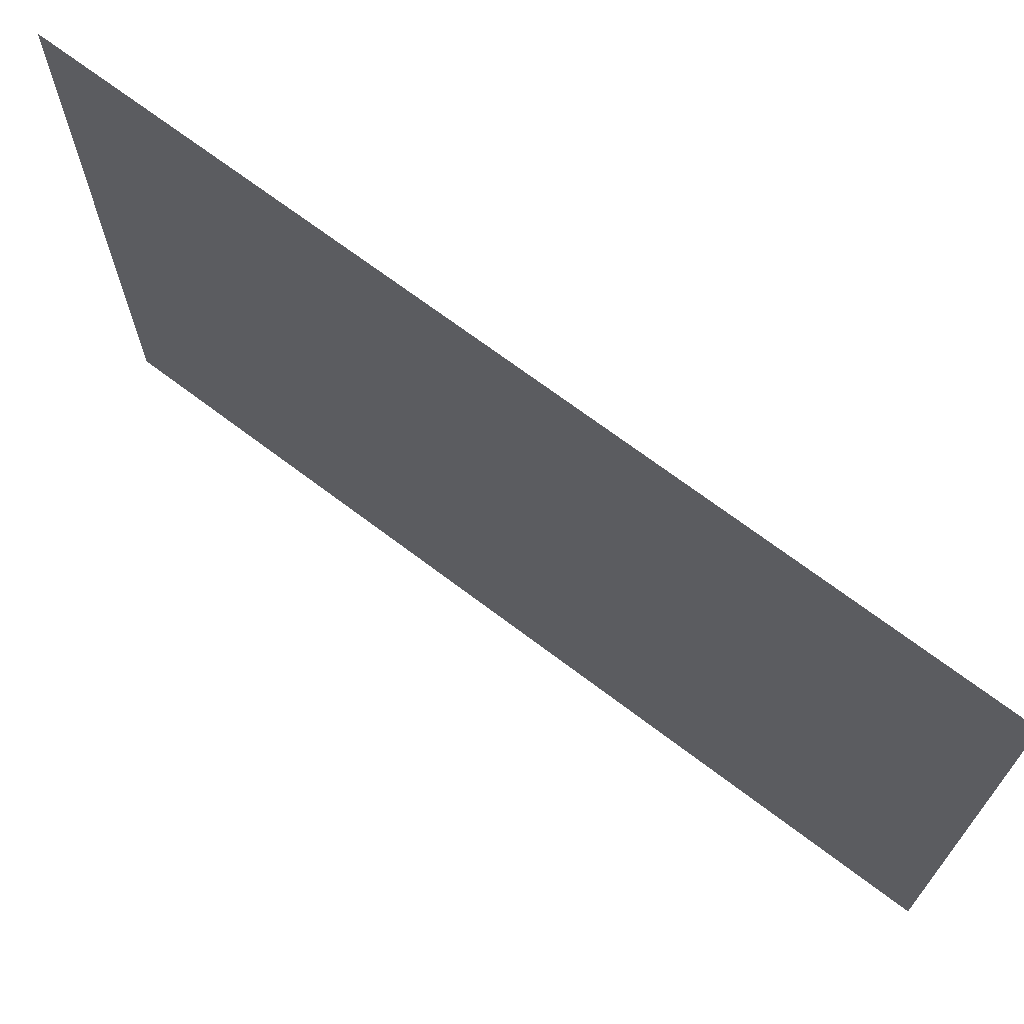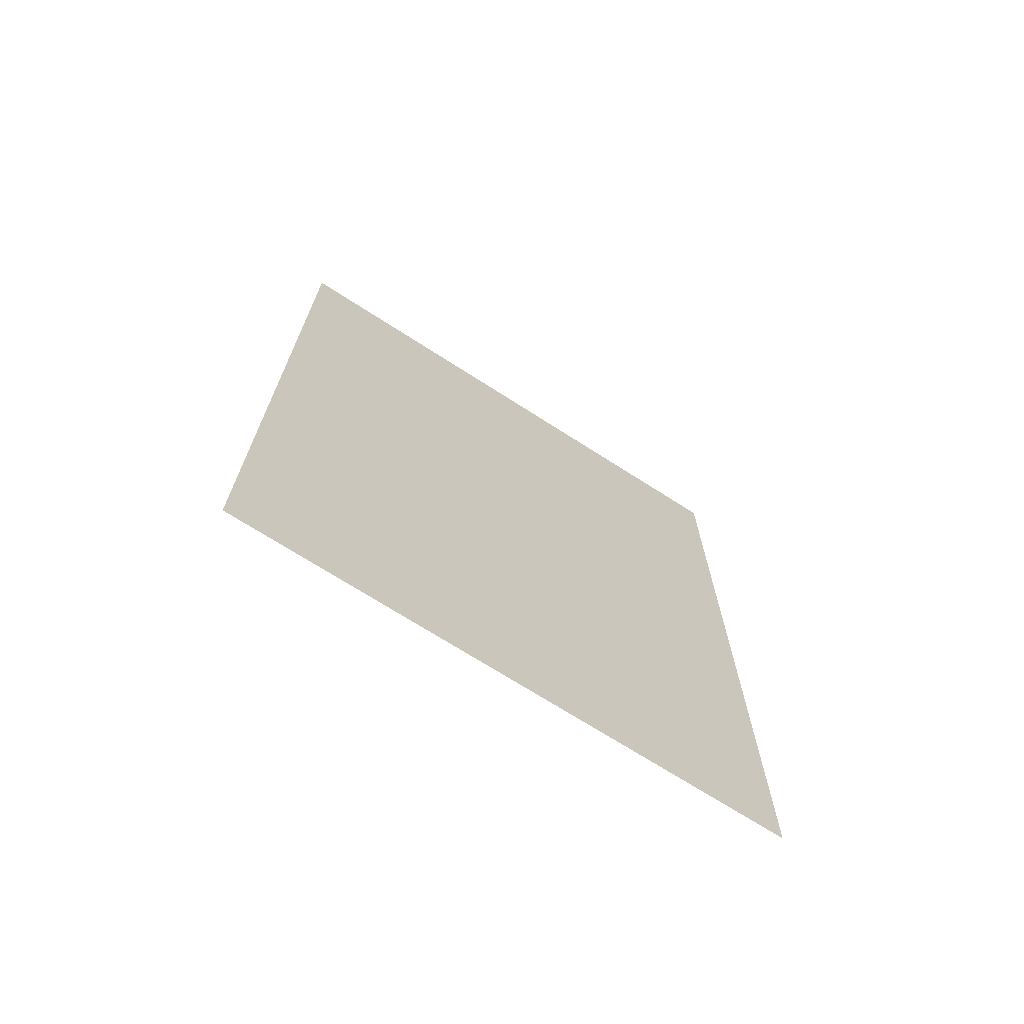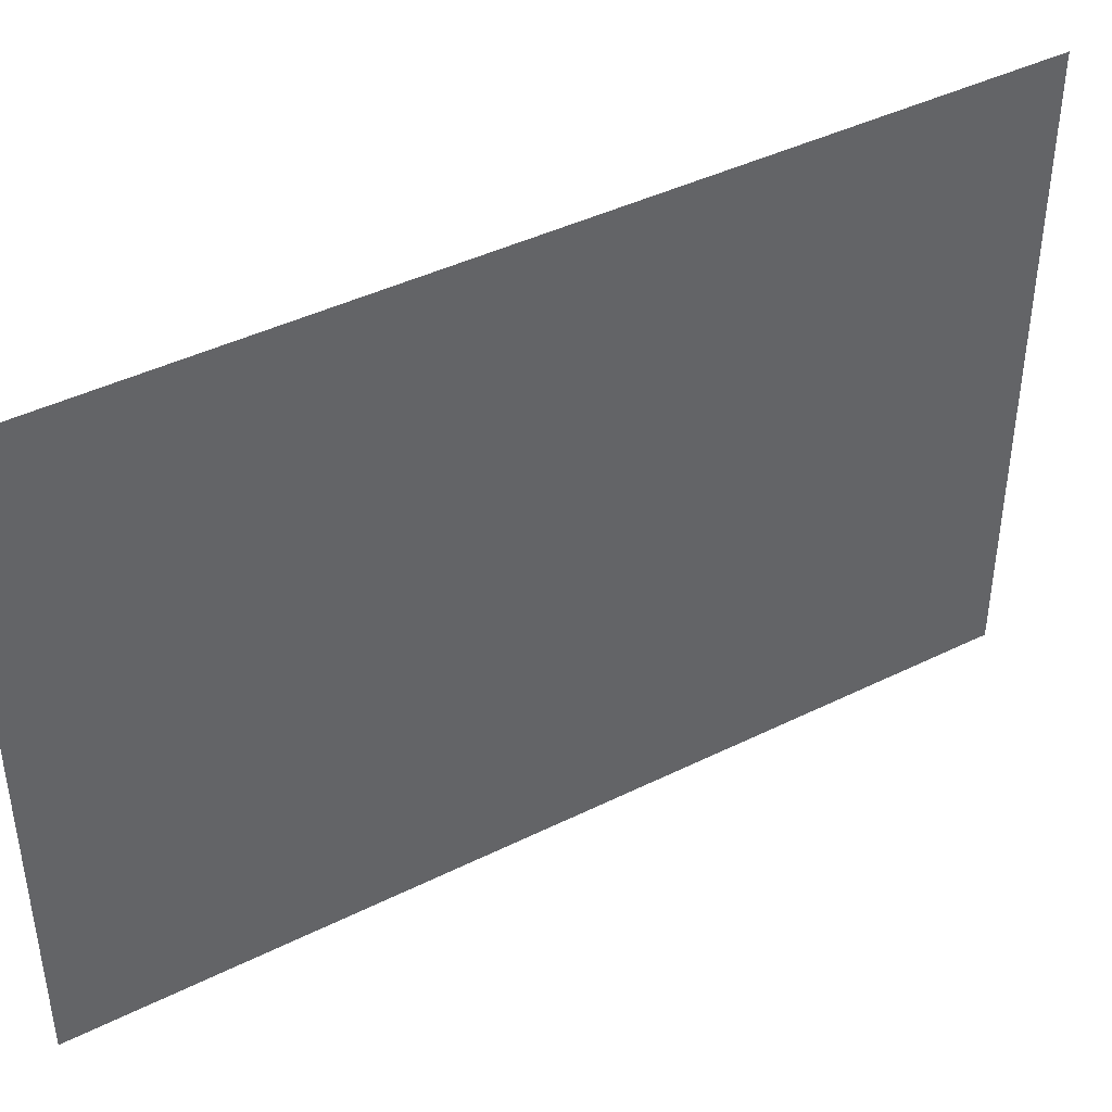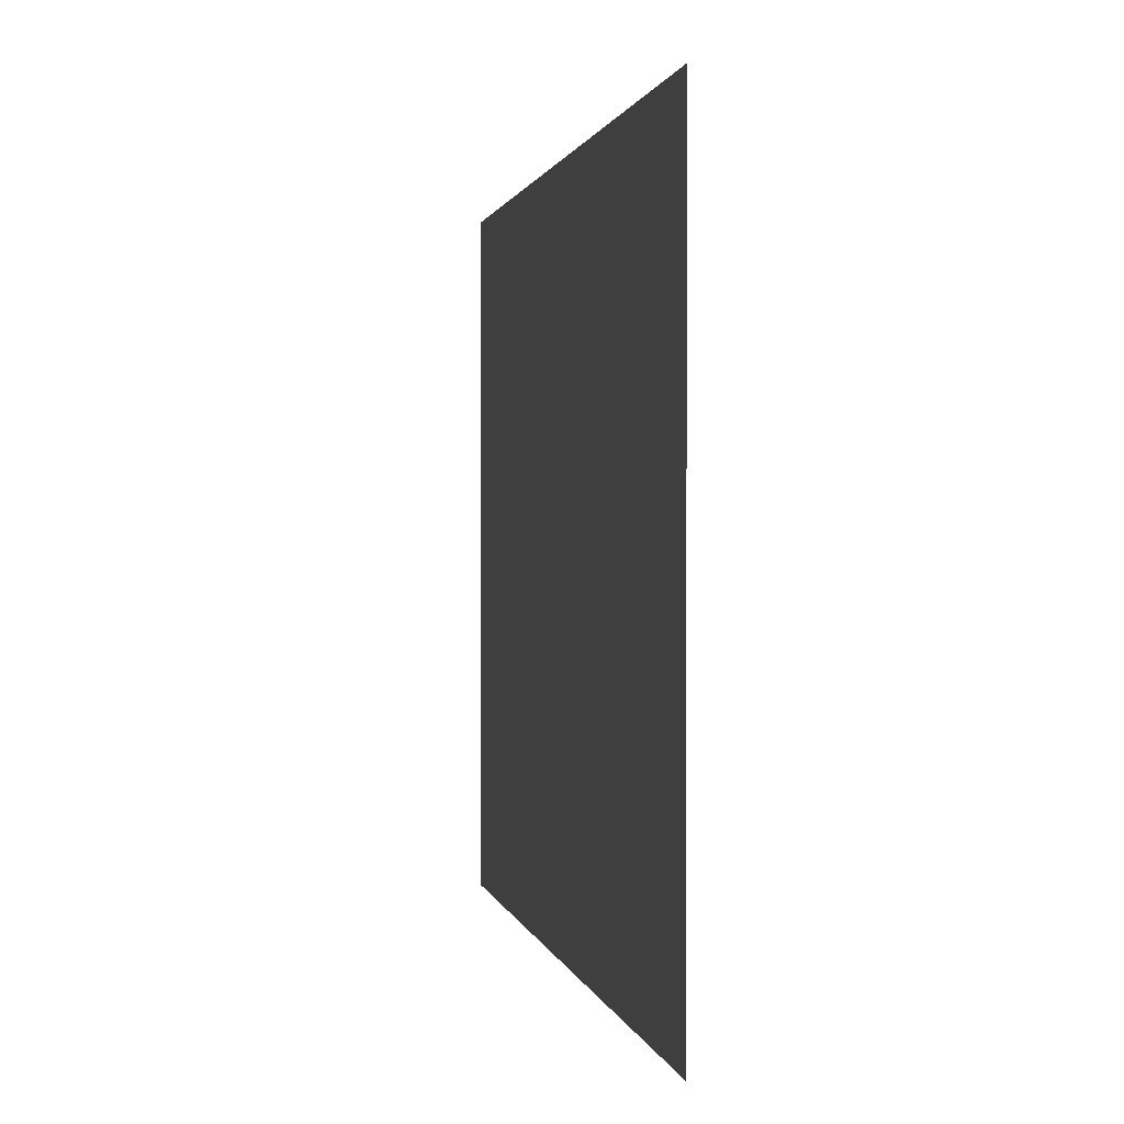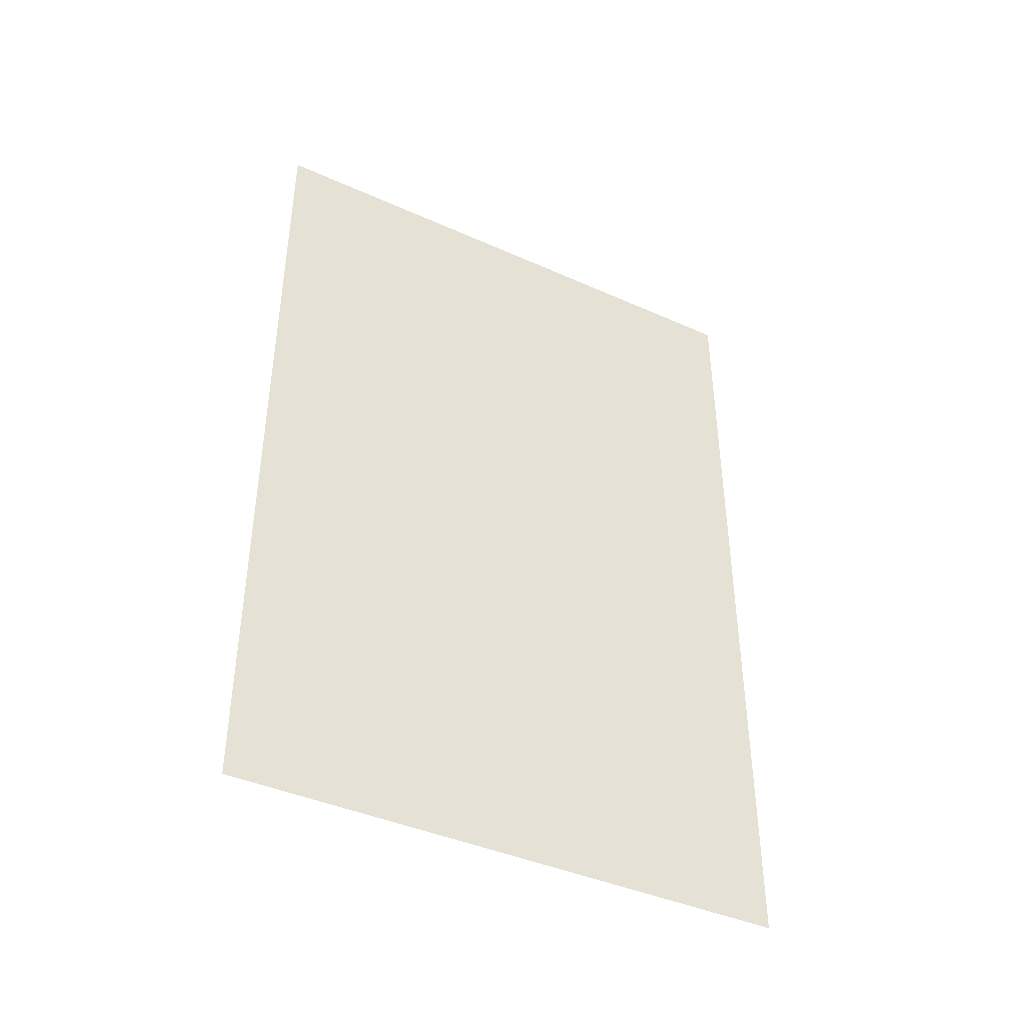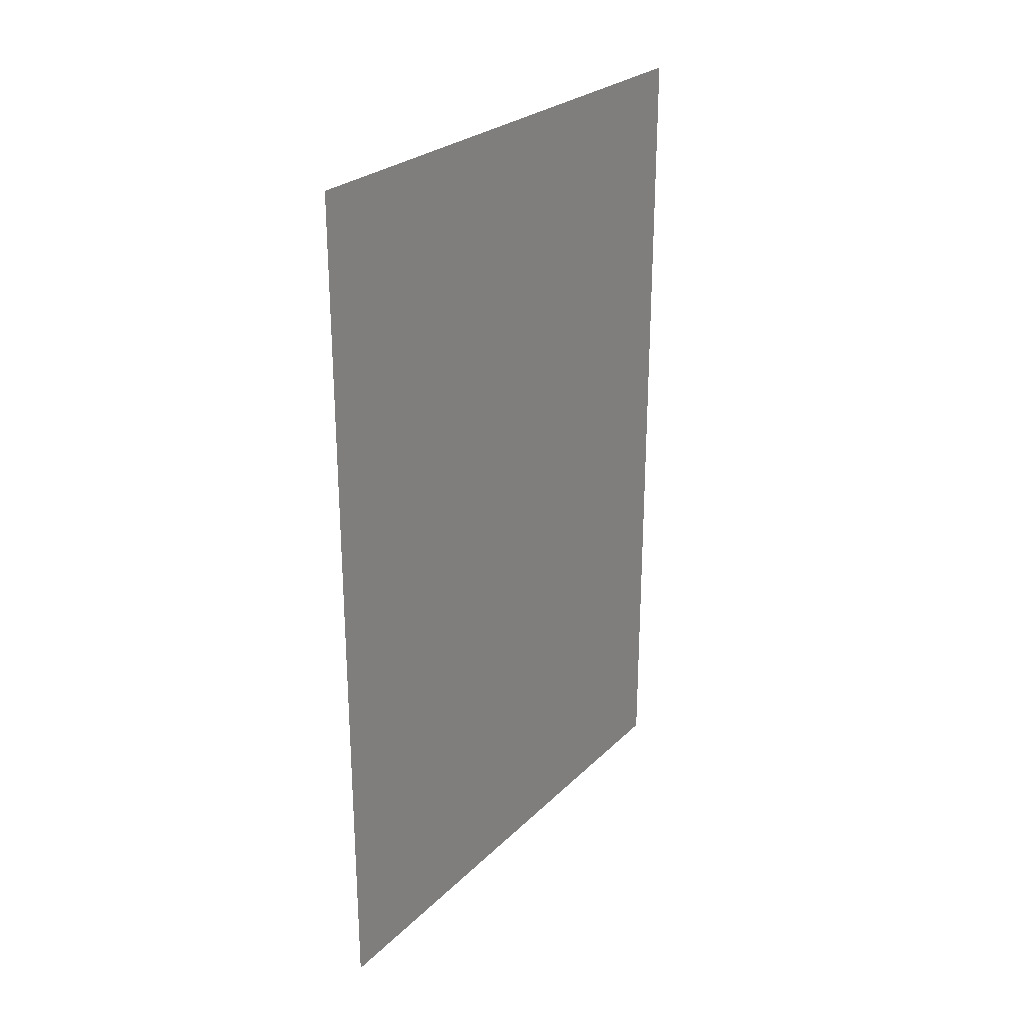
<metadata>
{"format":"obj","ext":"obj","renderer":"f3d","projection":"perspective","resolution":1024,"background":"white","views":[{"elev":69.4,"azim":127.2,"up":"+Y"},{"elev":-70.1,"azim":57.2,"up":"+Z"},{"elev":42.1,"azim":59.2,"up":"+Y"},{"elev":0.9,"azim":170.5,"up":"+Y"},{"elev":-41.5,"azim":-118.4,"up":"+Z"},{"elev":26.2,"azim":34.2,"up":"+Z"}]}
</metadata>
<code>
o mesh24/mesh24-geometry#mesh24-geometry
v -0.5751 0.4592 0.3069
v -0.5751 0.4592 0.3605
v -0.5751 0.4953 0.3069
v -0.5751 0.4953 0.3605
f 1 2 3
f 3 2 1
f 1 3 2
f 2 3 1
f 4 3 2
f 2 3 4
f 4 2 3
f 3 2 4

</code>
